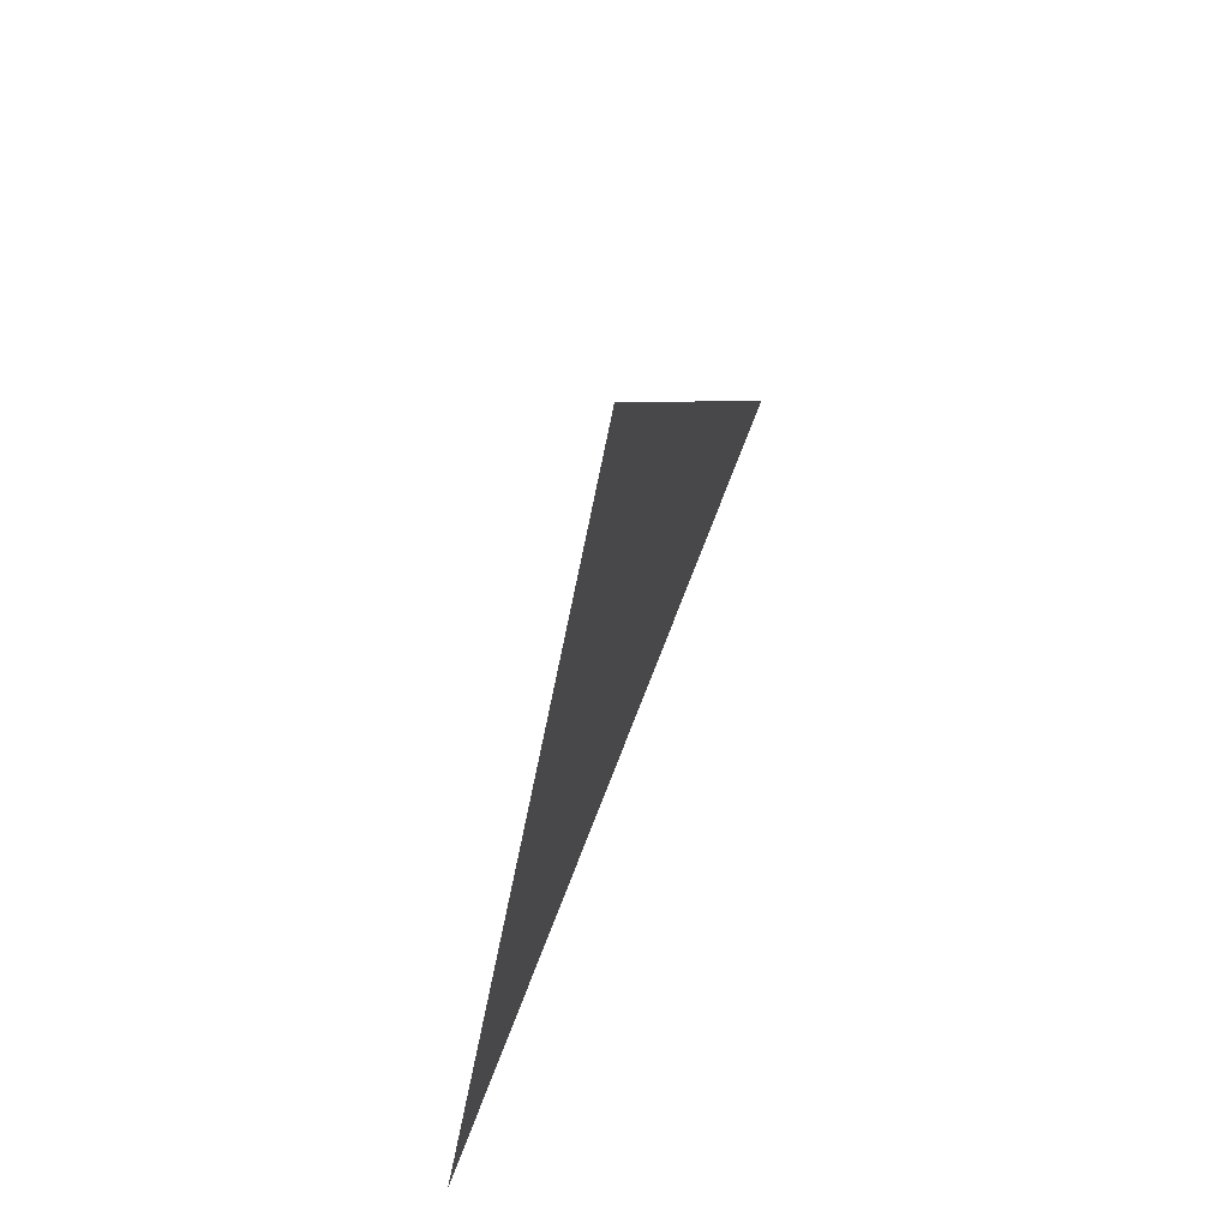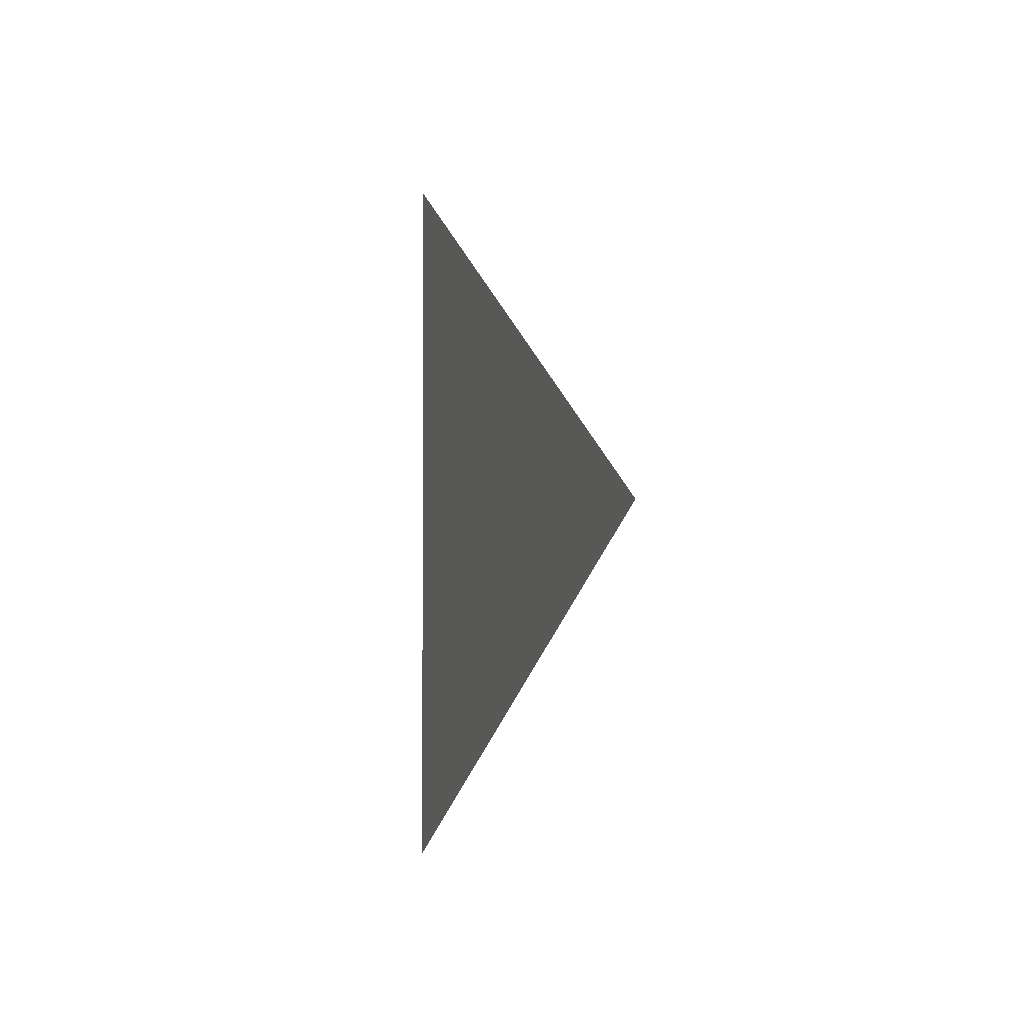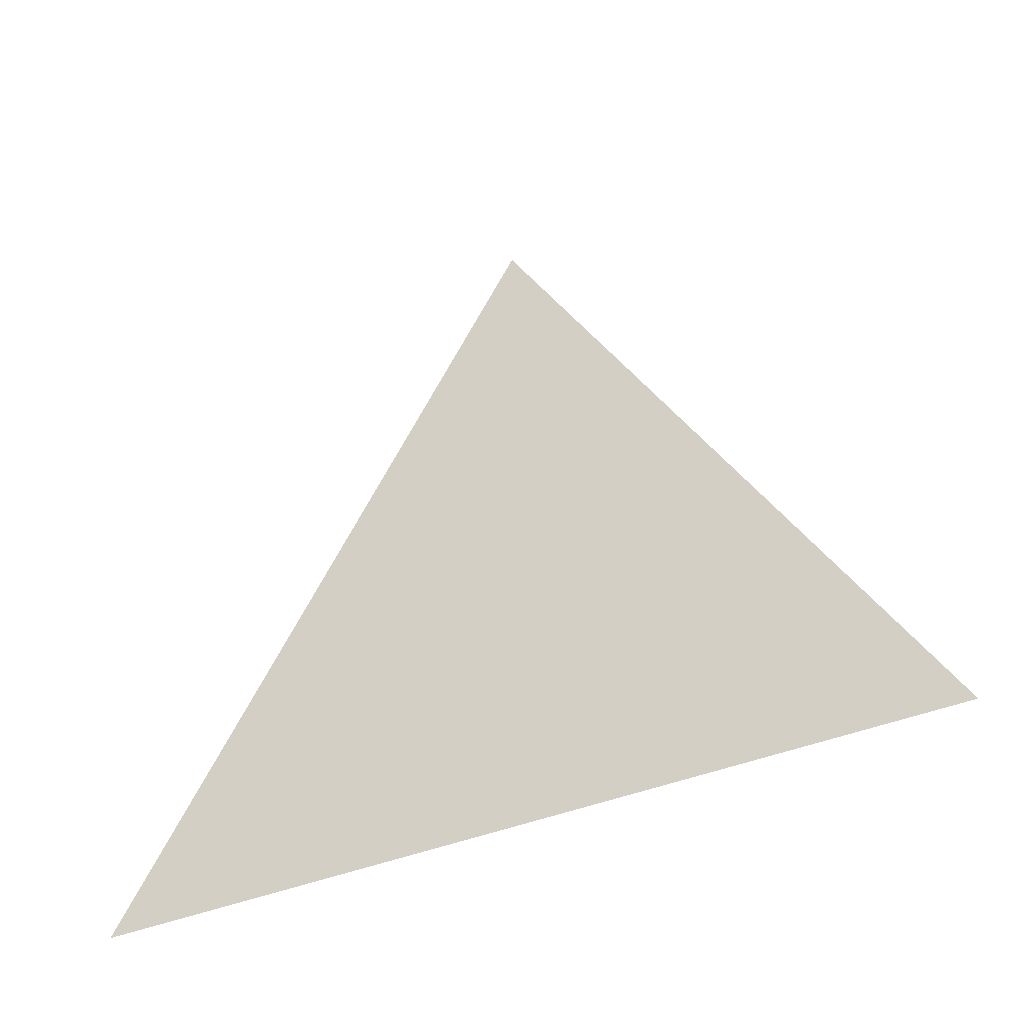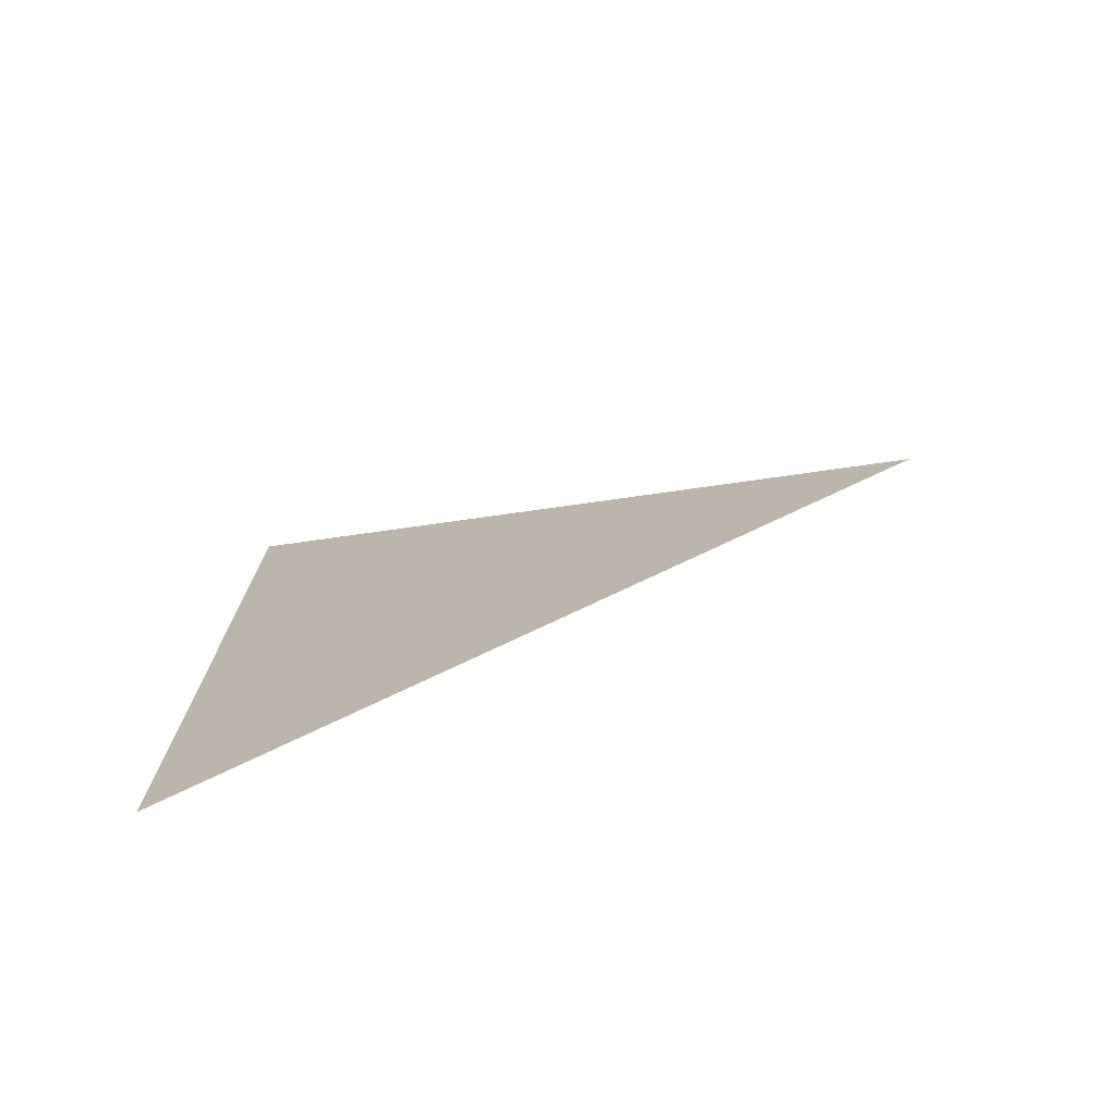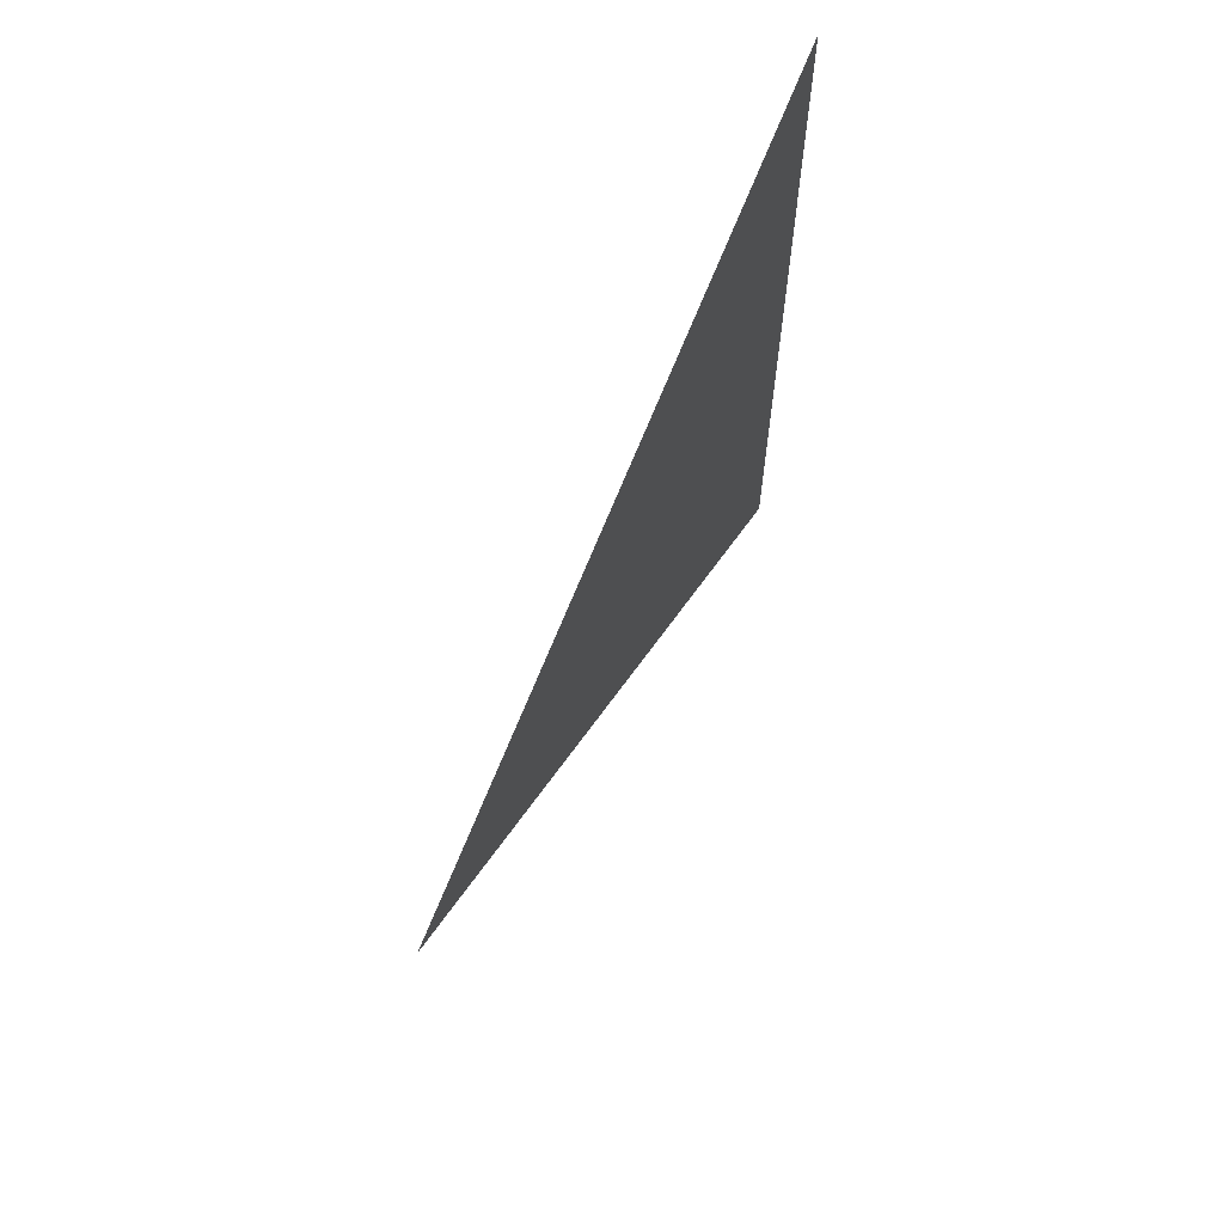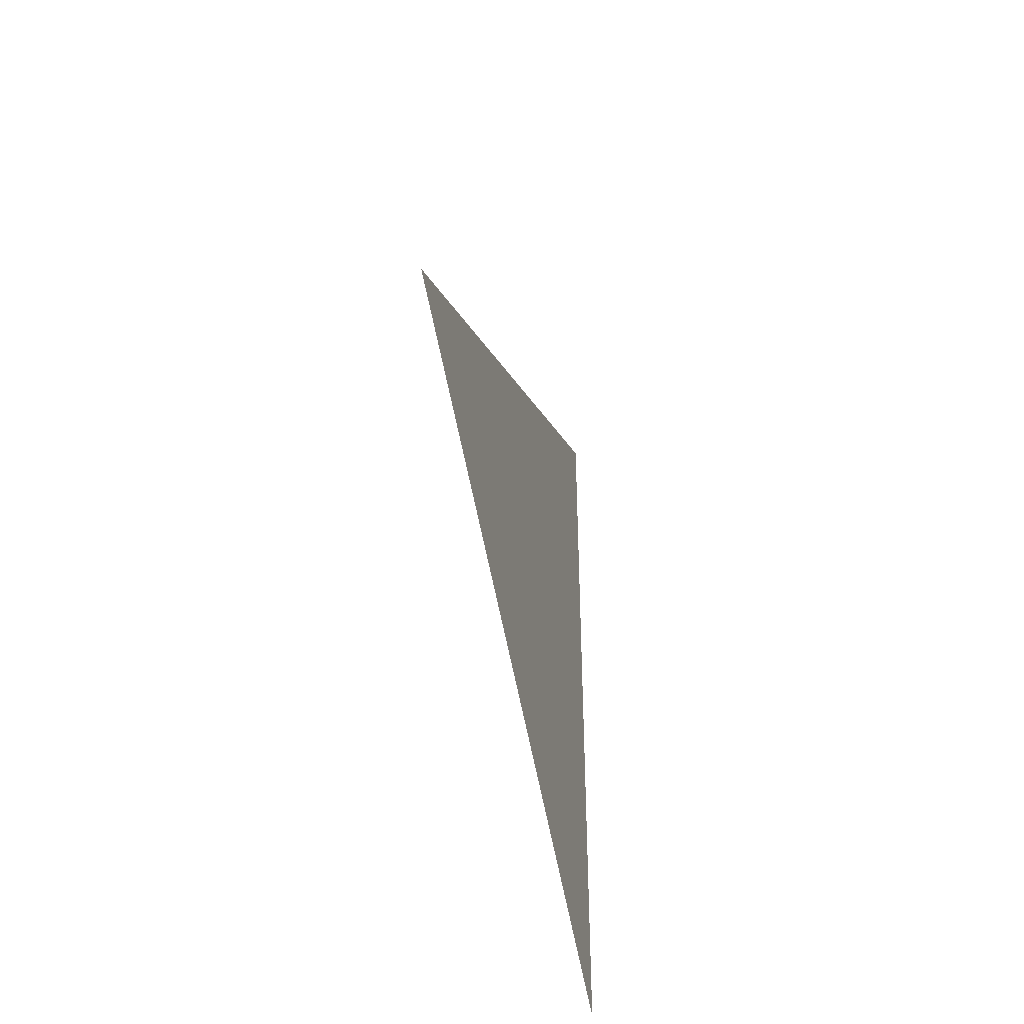
<metadata>
{"format":"obj","ext":"obj","renderer":"f3d","projection":"perspective","resolution":1024,"background":"white","views":[{"elev":66.3,"azim":20.5,"up":"+Y"},{"elev":-2.0,"azim":161.8,"up":"+Z"},{"elev":-41.1,"azim":-63.3,"up":"+Y"},{"elev":-74.5,"azim":106.3,"up":"+Z"},{"elev":65.3,"azim":-152.6,"up":"+Z"},{"elev":-41.5,"azim":-166.1,"up":"+Z"}]}
</metadata>
<code>
v 0.001638 3.82 2.22
v 0.001638 3.745 2.263
v 0.001638 3.745 2.177
g group_16947520_140627915198800
f 1 2 3

</code>
